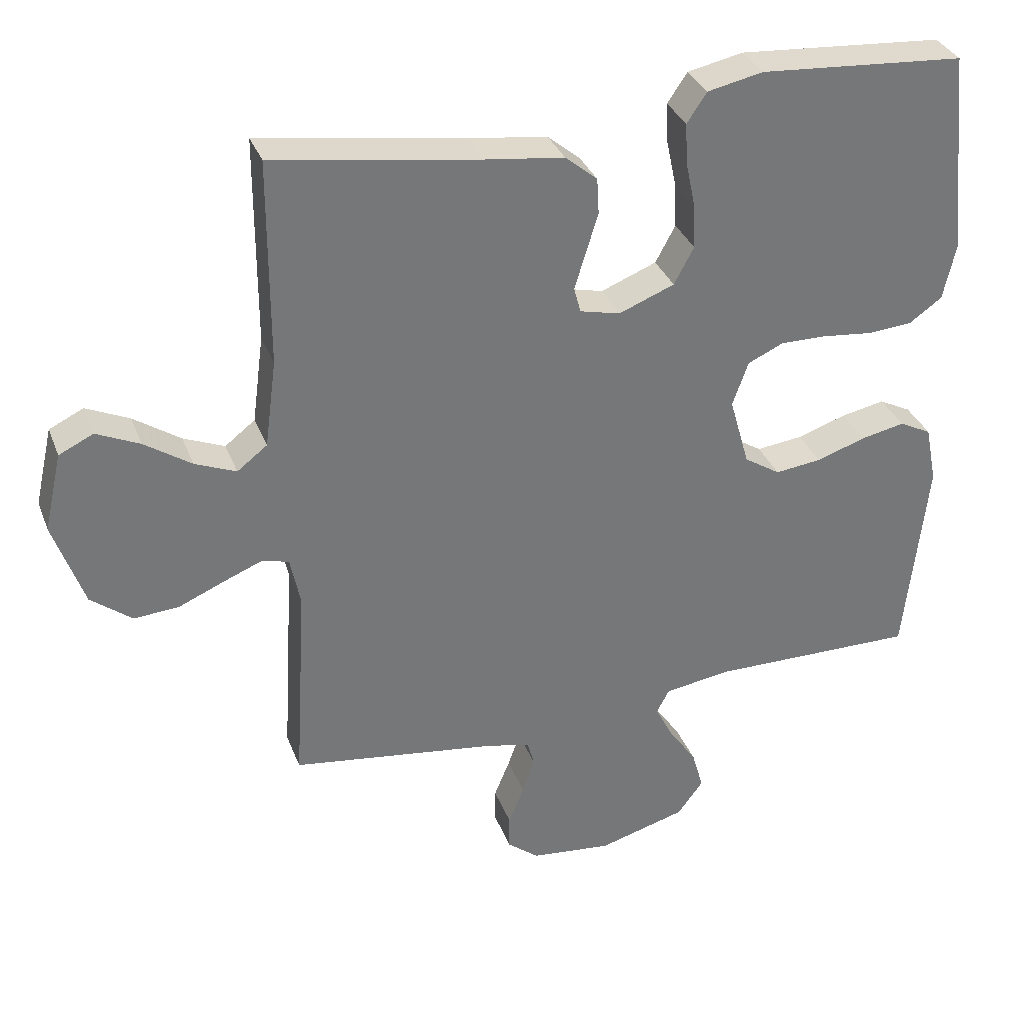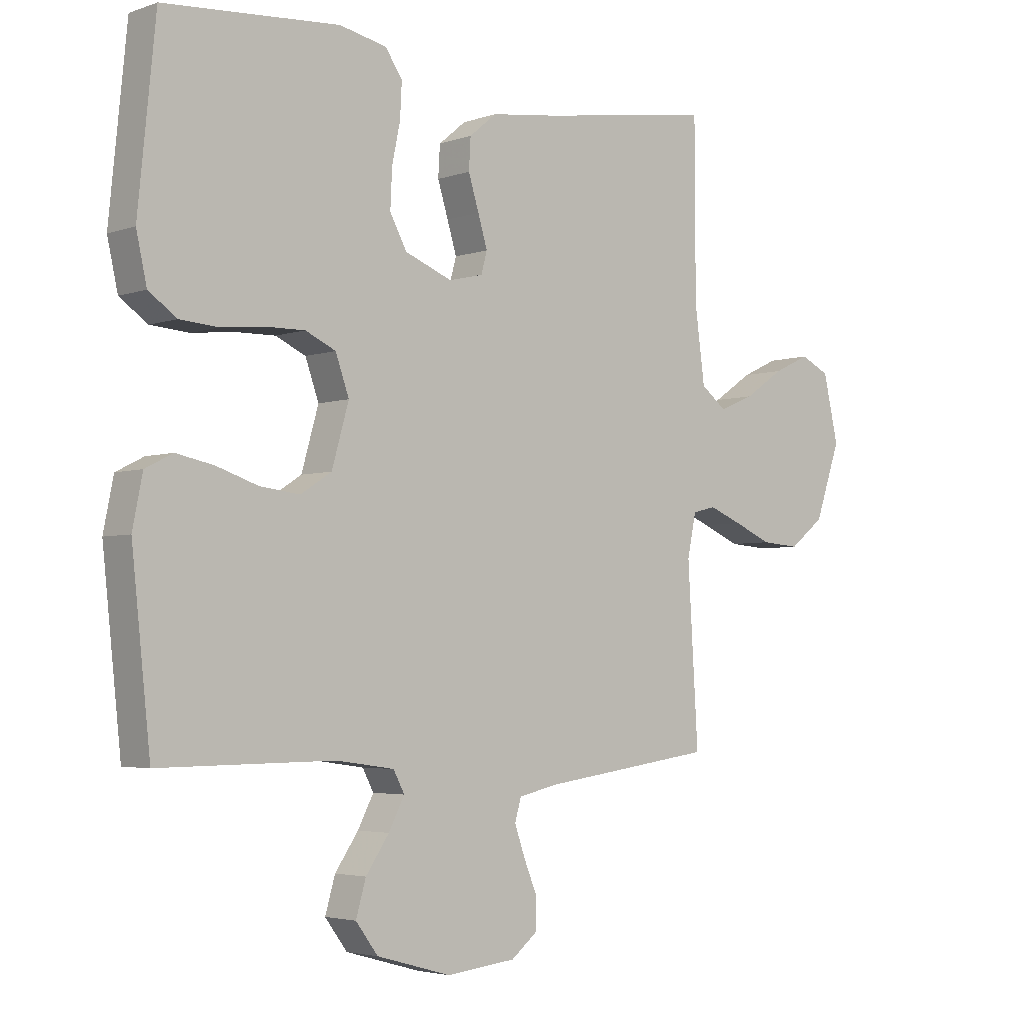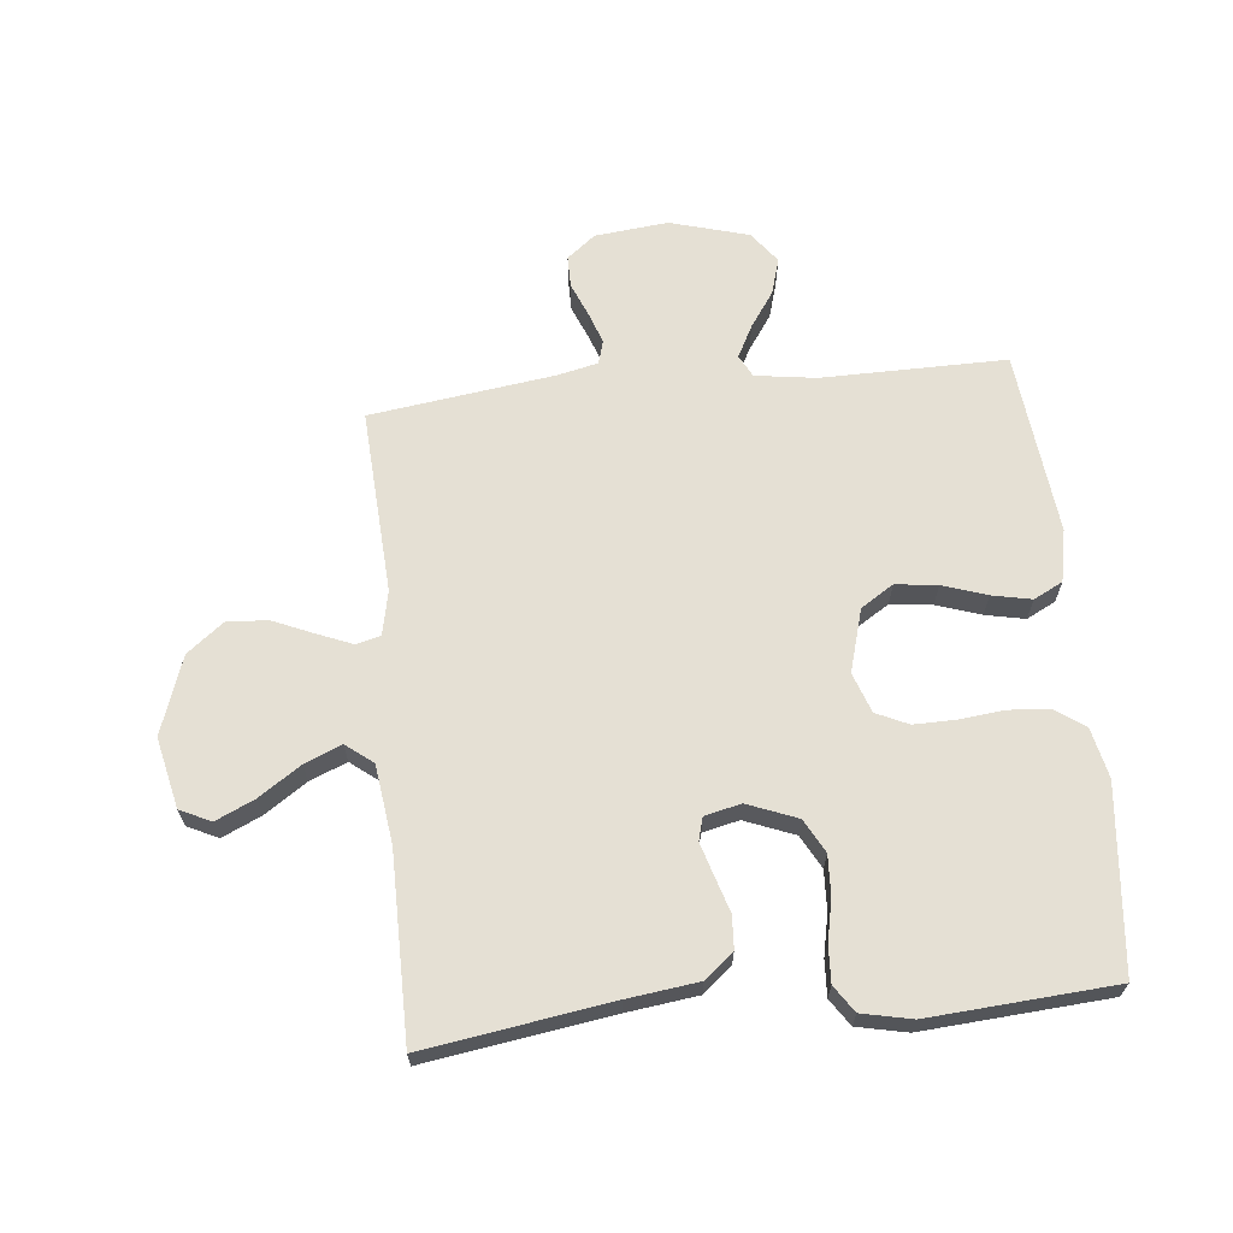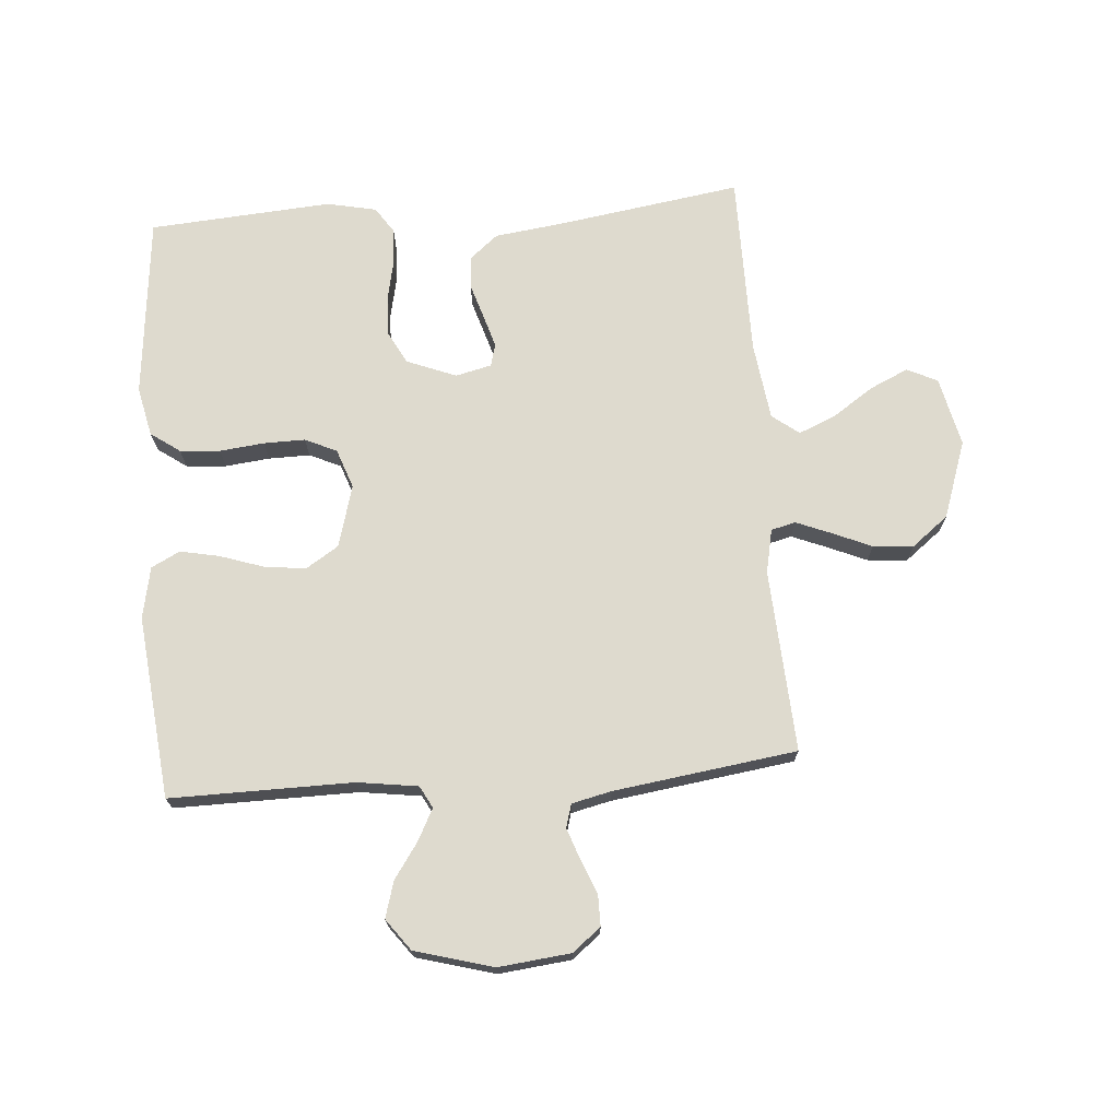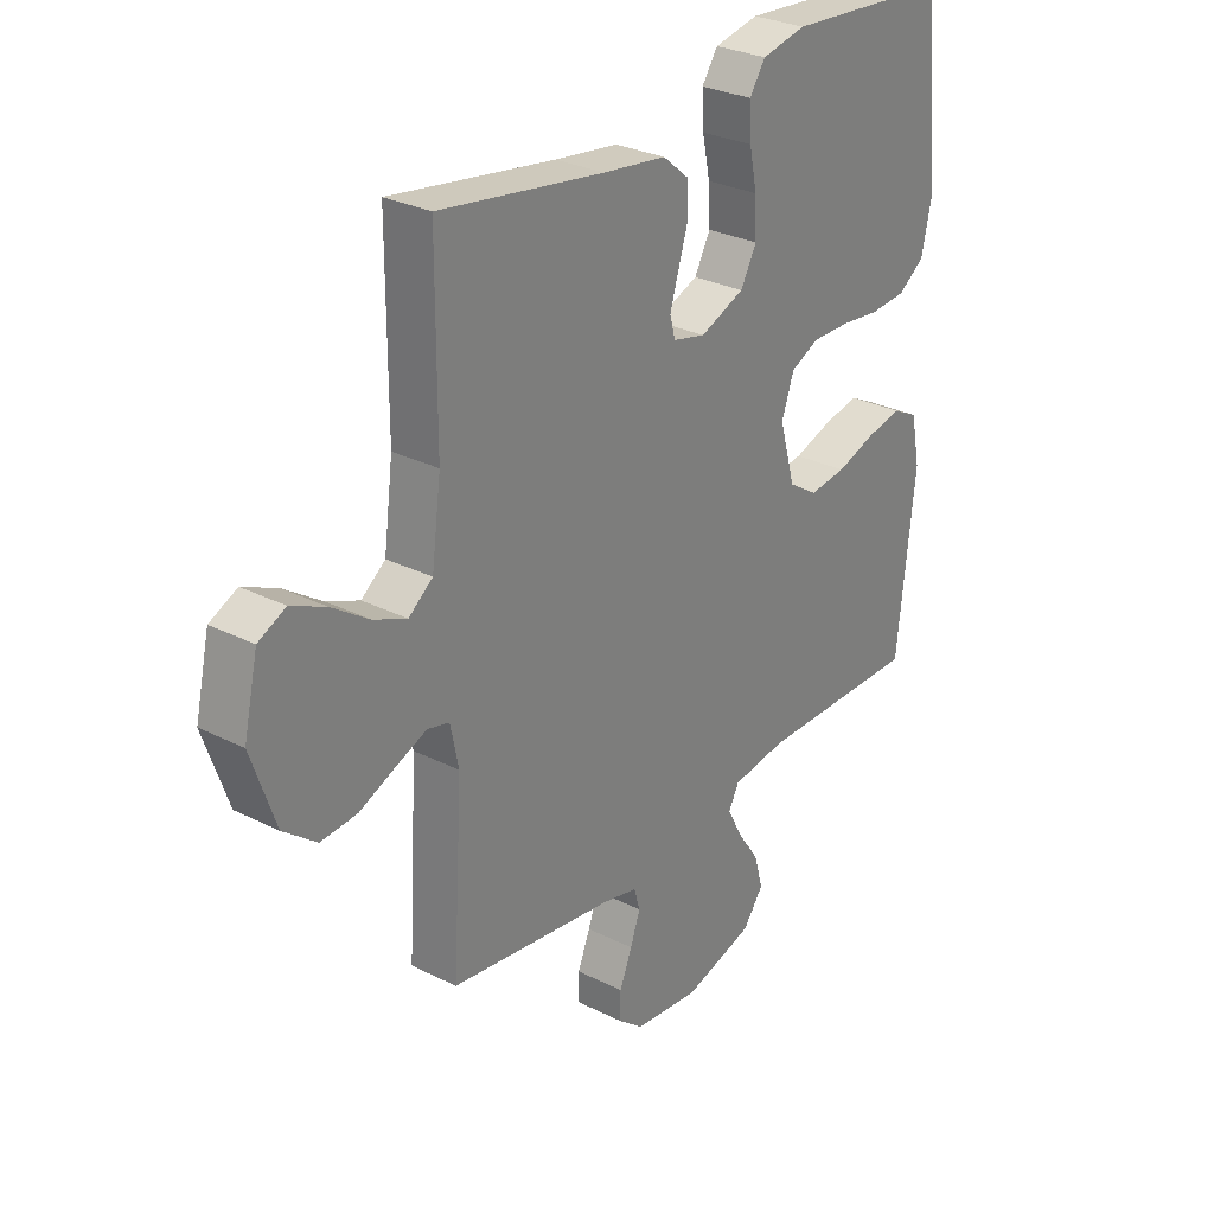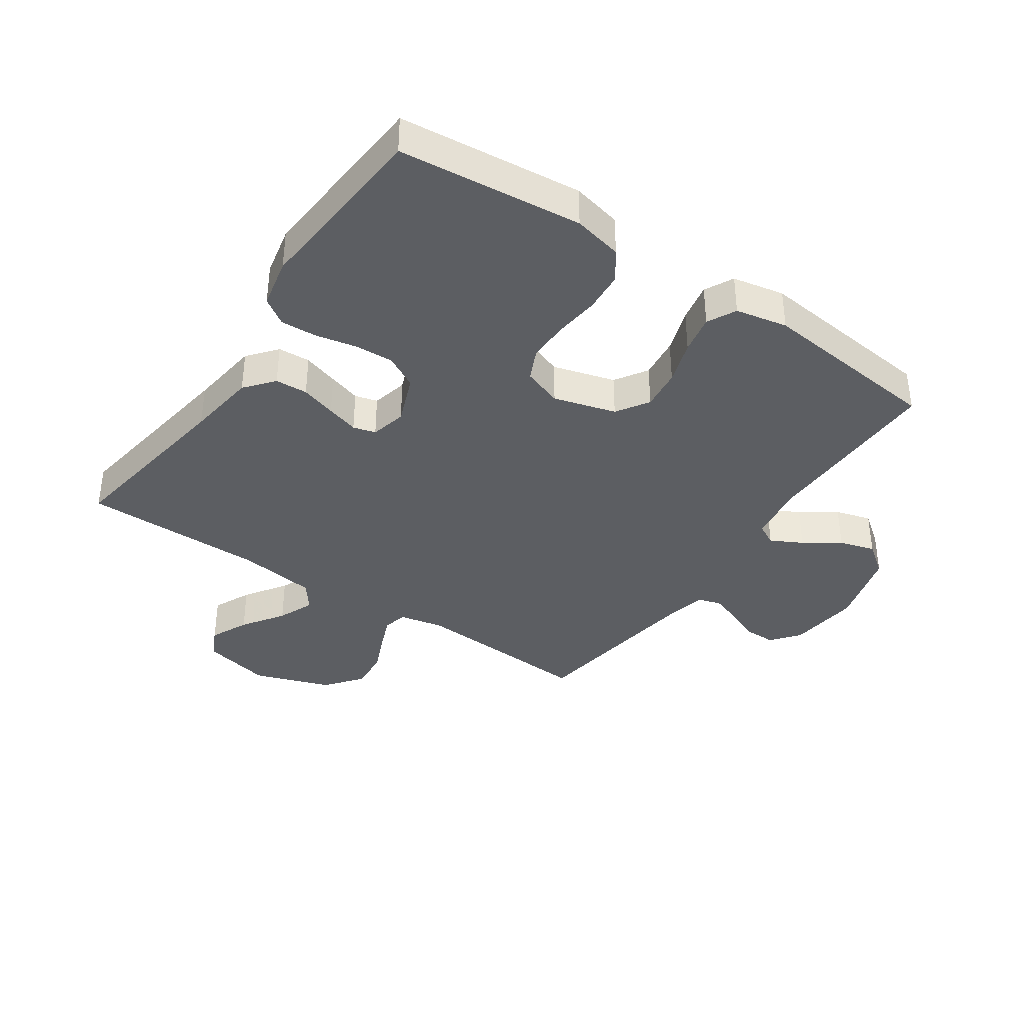
<metadata>
{"format":"obj","ext":"obj","renderer":"f3d","projection":"perspective","resolution":1024,"background":"white","views":[{"elev":33.5,"azim":-19.1,"up":"+Z"},{"elev":-3.7,"azim":138.8,"up":"+Z"},{"elev":65.4,"azim":-5.7,"up":"+Y"},{"elev":71.3,"azim":175.6,"up":"+Y"},{"elev":28.8,"azim":-53.0,"up":"+Z"},{"elev":-37.6,"azim":55.7,"up":"+Y"}]}
</metadata>
<code>
v 0.5 0.07 -0.5
v 0.2 0.07 -0.497
v 0.101 0.07 -0.511
v 0.082 0.07 -0.547
v 0.109 0.07 -0.599
v 0.149 0.07 -0.657
v 0.166 0.07 -0.716
v 0.128 0.07 -0.767
v 0 0.07 -0.803
v -0.119 0.07 -0.79
v -0.165 0.07 -0.753
v -0.165 0.07 -0.702
v -0.142 0.07 -0.646
v -0.124 0.07 -0.595
v -0.135 0.07 -0.557
v -0.2 0.07 -0.542
v -0.5 0.07 -0.5
v -0.482 0.07 -0.2
v -0.497 0.07 -0.128
v -0.537 0.07 -0.118
v -0.594 0.07 -0.141
v -0.659 0.07 -0.169
v -0.725 0.07 -0.174
v -0.785 0.07 -0.127
v -0.829 0.07 0
v -0.803 0.07 0.114
v -0.753 0.07 0.138
v -0.69 0.07 0.109
v -0.622 0.07 0.063
v -0.562 0.07 0.038
v -0.518 0.07 0.072
v -0.501 0.07 0.2
v -0.5 0.07 0.5
v -0.2 0.07 0.454
v -0.085 0.07 0.439
v -0.038 0.07 0.4
v -0.035 0.07 0.347
v -0.053 0.07 0.289
v -0.069 0.07 0.236
v -0.059 0.07 0.199
v 0 0.07 0.185
v 0.081 0.07 0.217
v 0.11 0.07 0.271
v 0.107 0.07 0.336
v 0.093 0.07 0.403
v 0.09 0.07 0.462
v 0.119 0.07 0.505
v 0.2 0.07 0.522
v 0.5 0.07 0.5
v 0.53 0.07 0.2
v 0.512 0.07 0.119
v 0.464 0.07 0.085
v 0.398 0.07 0.08
v 0.325 0.07 0.088
v 0.257 0.07 0.089
v 0.205 0.07 0.065
v 0.182 0.07 0
v 0.211 0.07 -0.102
v 0.264 0.07 -0.136
v 0.332 0.07 -0.128
v 0.404 0.07 -0.104
v 0.468 0.07 -0.091
v 0.515 0.07 -0.115
v 0.532 0.07 -0.2
v 0.5 0 -0.5
v 0.2 0 -0.497
v 0.101 0 -0.511
v 0.082 0 -0.547
v 0.109 0 -0.599
v 0.149 0 -0.657
v 0.166 0 -0.716
v 0.128 0 -0.767
v 0 0 -0.803
v -0.119 0 -0.79
v -0.165 0 -0.753
v -0.165 0 -0.702
v -0.142 0 -0.646
v -0.124 0 -0.595
v -0.135 0 -0.557
v -0.2 0 -0.542
v -0.5 0 -0.5
v -0.482 0 -0.2
v -0.497 0 -0.128
v -0.537 0 -0.118
v -0.594 0 -0.141
v -0.659 0 -0.169
v -0.725 0 -0.174
v -0.785 0 -0.127
v -0.829 0 0
v -0.803 0 0.114
v -0.753 0 0.138
v -0.69 0 0.109
v -0.622 0 0.063
v -0.562 0 0.038
v -0.518 0 0.072
v -0.501 0 0.2
v -0.5 0 0.5
v -0.2 0 0.454
v -0.085 0 0.439
v -0.038 0 0.4
v -0.035 0 0.347
v -0.053 0 0.289
v -0.069 0 0.236
v -0.059 0 0.199
v 0 0 0.185
v 0.081 0 0.217
v 0.11 0 0.271
v 0.107 0 0.336
v 0.093 0 0.403
v 0.09 0 0.462
v 0.119 0 0.505
v 0.2 0 0.522
v 0.5 0 0.5
v 0.53 0 0.2
v 0.512 0 0.119
v 0.464 0 0.085
v 0.398 0 0.08
v 0.325 0 0.088
v 0.257 0 0.089
v 0.205 0 0.065
v 0.182 0 0
v 0.211 0 -0.102
v 0.264 0 -0.136
v 0.332 0 -0.128
v 0.404 0 -0.104
v 0.468 0 -0.091
v 0.515 0 -0.115
v 0.532 0 -0.2
f 64 1 2
f 63 64 2
f 62 63 2
f 61 62 2
f 60 61 2
f 59 60 2 3
f 58 59 3 4
f 57 58 4
f 52 53 54
f 51 52 54
f 50 51 54
f 49 50 54
f 48 49 54
f 47 48 54
f 46 47 54
f 45 46 54
f 44 45 54
f 43 44 54 55
f 42 43 55 56
f 36 37 38
f 35 36 38
f 34 35 38
f 34 38 39
f 33 34 39
f 32 33 39
f 31 32 39 40
f 27 28 29
f 26 27 29
f 25 26 29
f 24 25 29
f 23 24 29
f 22 23 29
f 21 22 29
f 20 21 29 30
f 31 40 41
f 30 31 41
f 20 30 41
f 19 20 41
f 11 12 13
f 10 11 13
f 9 10 13
f 8 9 13
f 7 8 13
f 6 7 13
f 5 6 13
f 4 5 13 14
f 57 4 14 15
f 57 15 16
f 56 57 16
f 42 56 16
f 41 42 16
f 19 41 16
f 18 19 16
f 16 17 18
f 66 65 128
f 66 128 127
f 66 127 126
f 66 126 125
f 66 125 124
f 67 66 124 123
f 68 67 123 122
f 68 122 121
f 118 117 116
f 118 116 115
f 118 115 114
f 118 114 113
f 118 113 112
f 118 112 111
f 118 111 110
f 118 110 109
f 118 109 108
f 119 118 108 107
f 120 119 107 106
f 102 101 100
f 102 100 99
f 102 99 98
f 103 102 98
f 103 98 97
f 103 97 96
f 104 103 96 95
f 93 92 91
f 93 91 90
f 93 90 89
f 93 89 88
f 93 88 87
f 93 87 86
f 93 86 85
f 94 93 85 84
f 105 104 95
f 105 95 94
f 105 94 84
f 105 84 83
f 77 76 75
f 77 75 74
f 77 74 73
f 77 73 72
f 77 72 71
f 77 71 70
f 77 70 69
f 78 77 69 68
f 79 78 68 121
f 80 79 121
f 80 121 120
f 80 120 106
f 80 106 105
f 80 105 83
f 80 83 82
f 82 81 80
f 1 65 66 2
f 2 66 67 3
f 3 67 68 4
f 4 68 69 5
f 5 69 70 6
f 6 70 71 7
f 7 71 72 8
f 8 72 73 9
f 9 73 74 10
f 10 74 75 11
f 11 75 76 12
f 12 76 77 13
f 13 77 78 14
f 14 78 79 15
f 15 79 80 16
f 16 80 81 17
f 17 81 82 18
f 18 82 83 19
f 19 83 84 20
f 20 84 85 21
f 21 85 86 22
f 22 86 87 23
f 23 87 88 24
f 24 88 89 25
f 25 89 90 26
f 26 90 91 27
f 27 91 92 28
f 28 92 93 29
f 29 93 94 30
f 30 94 95 31
f 31 95 96 32
f 32 96 97 33
f 33 97 98 34
f 34 98 99 35
f 35 99 100 36
f 36 100 101 37
f 37 101 102 38
f 38 102 103 39
f 39 103 104 40
f 40 104 105 41
f 41 105 106 42
f 42 106 107 43
f 43 107 108 44
f 44 108 109 45
f 45 109 110 46
f 46 110 111 47
f 47 111 112 48
f 48 112 113 49
f 49 113 114 50
f 50 114 115 51
f 51 115 116 52
f 52 116 117 53
f 53 117 118 54
f 54 118 119 55
f 55 119 120 56
f 56 120 121 57
f 57 121 122 58
f 58 122 123 59
f 59 123 124 60
f 60 124 125 61
f 61 125 126 62
f 62 126 127 63
f 63 127 128 64
f 64 128 65 1

</code>
